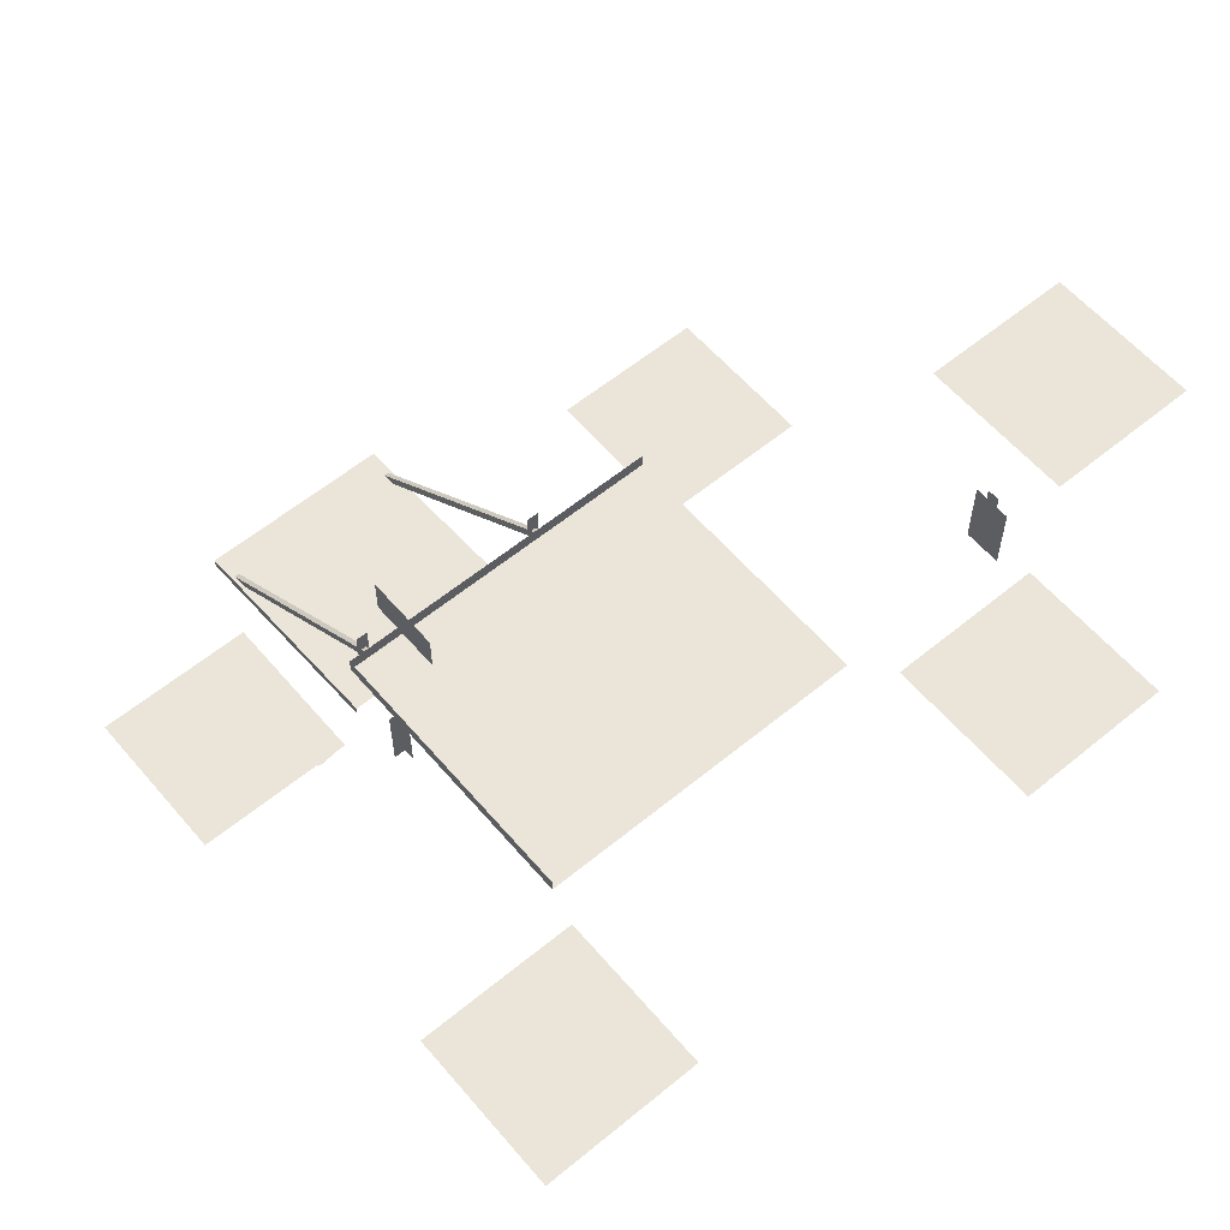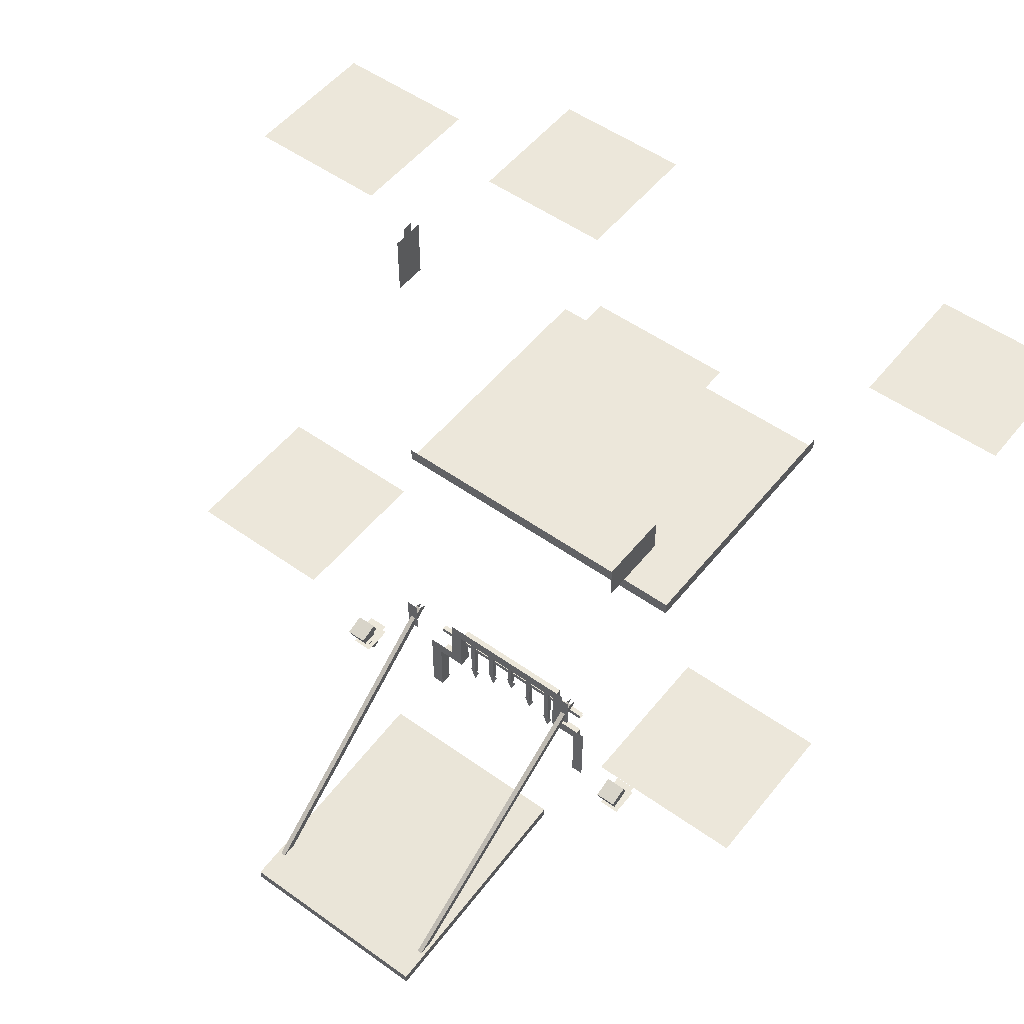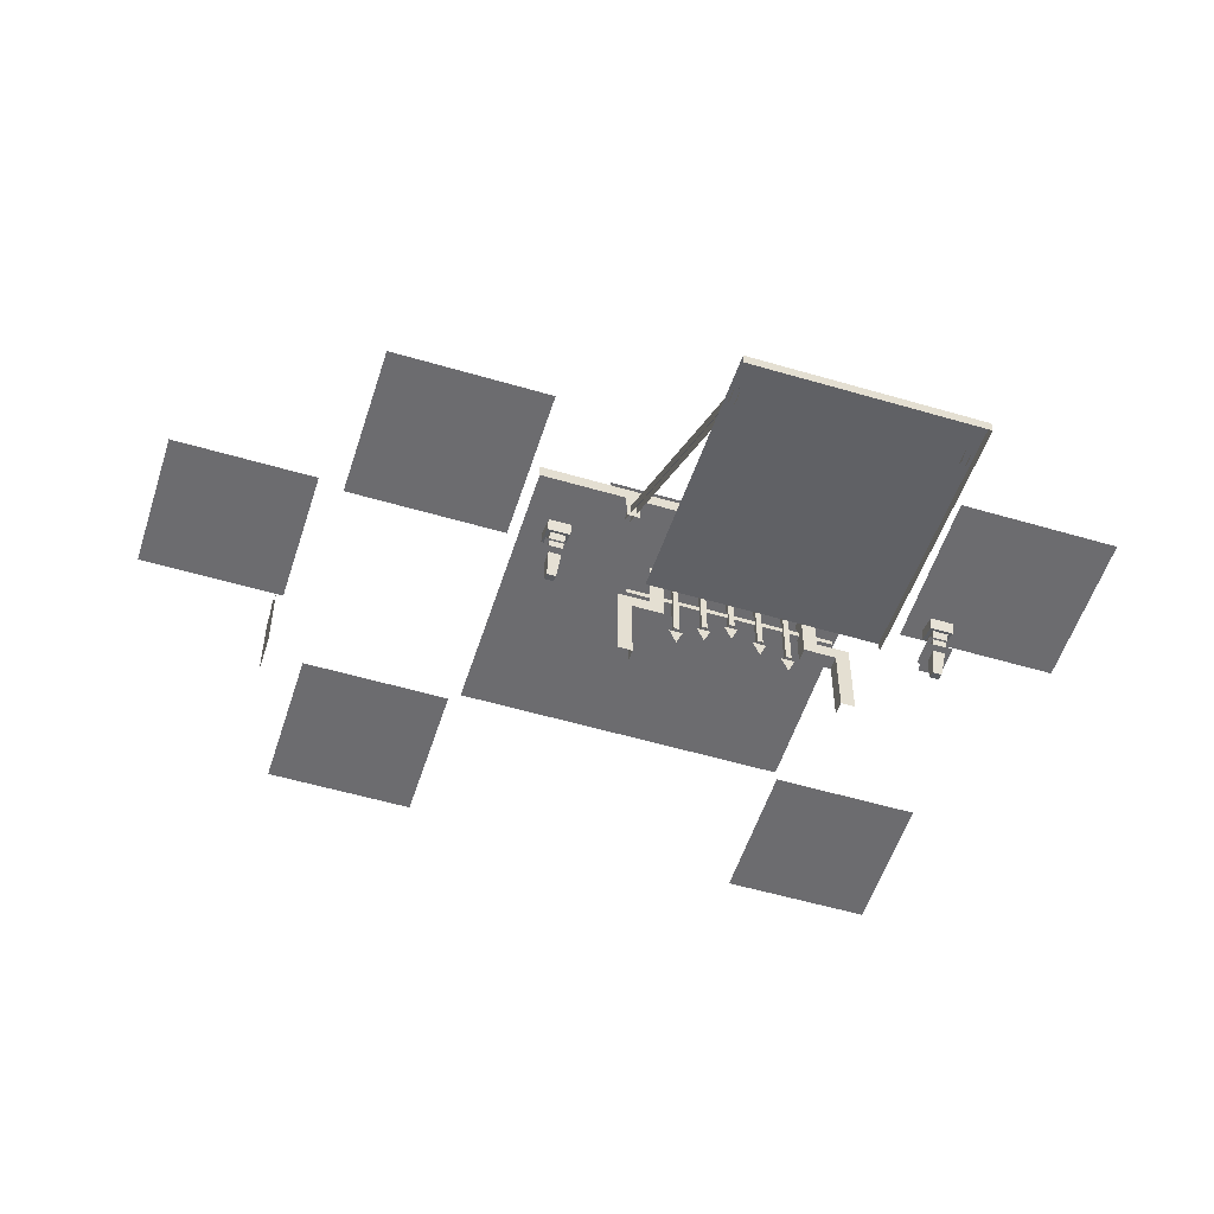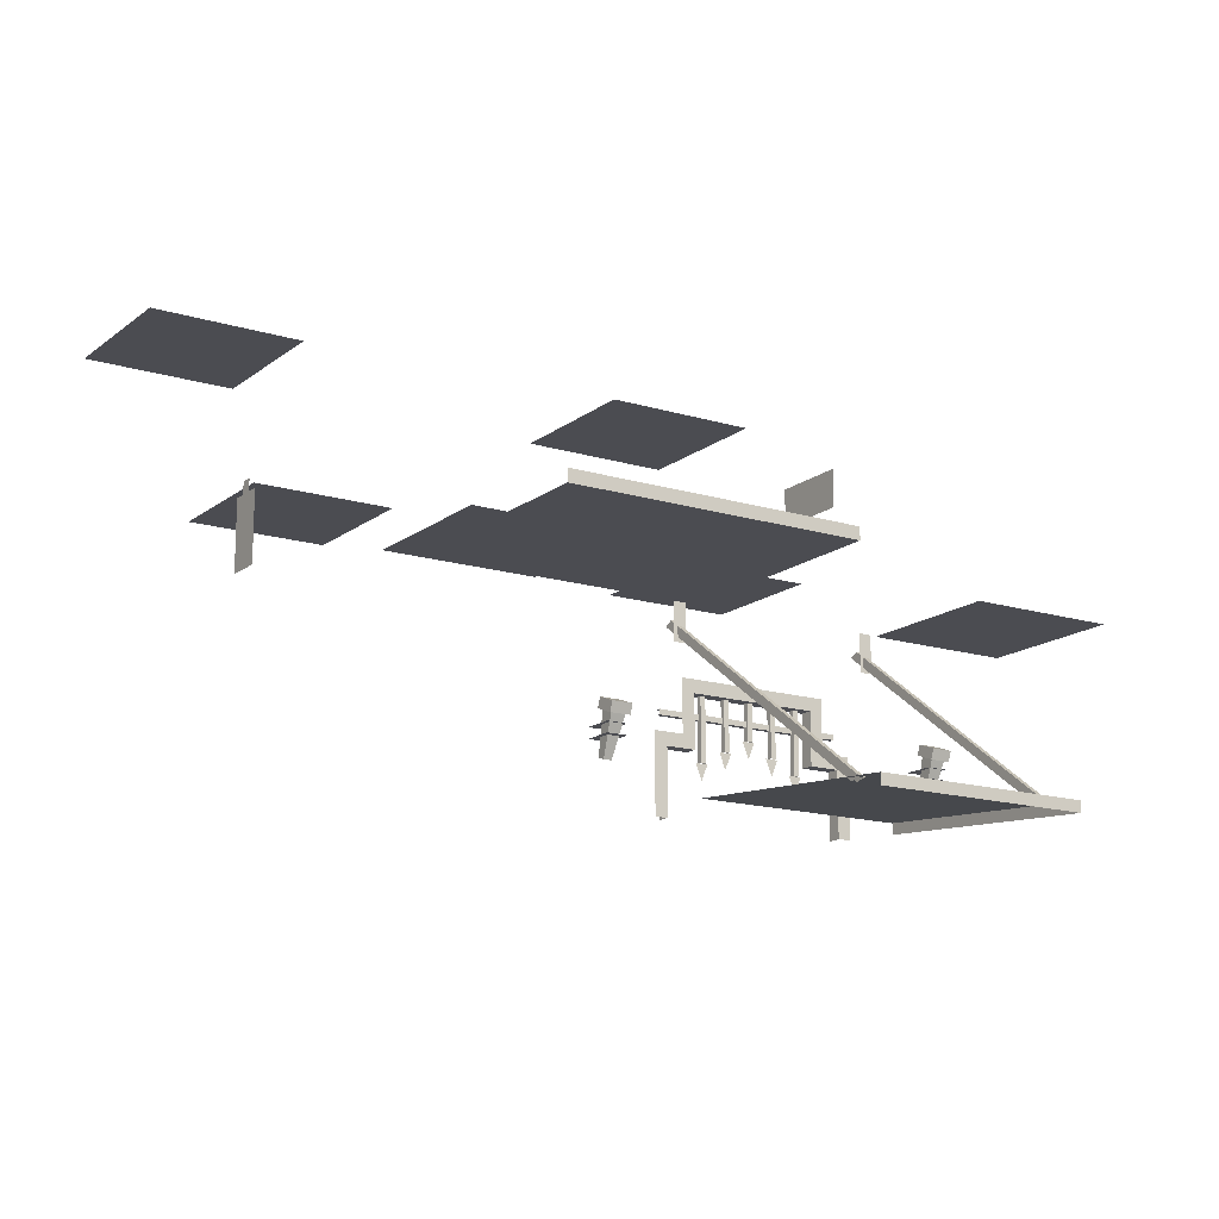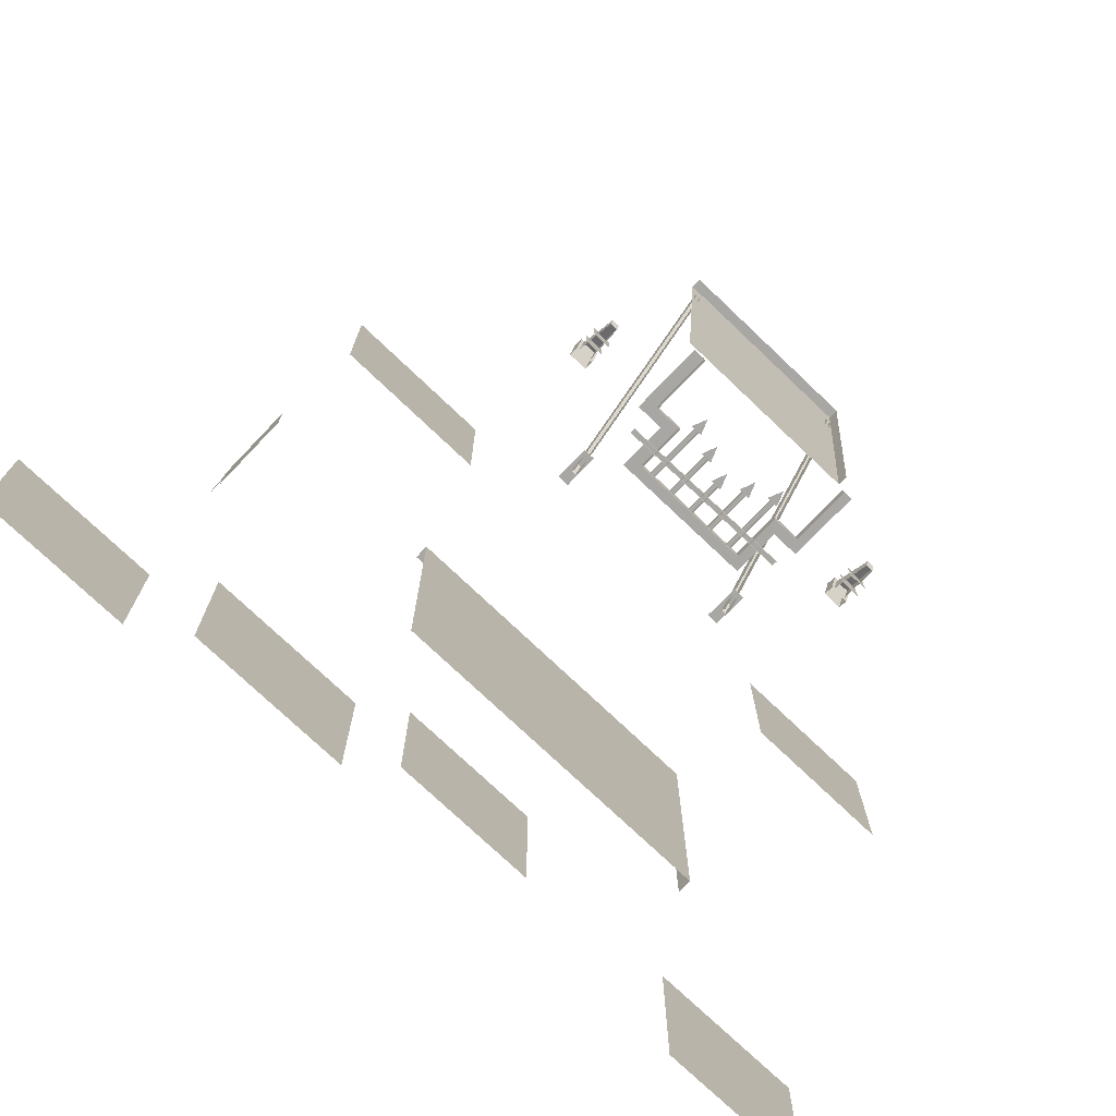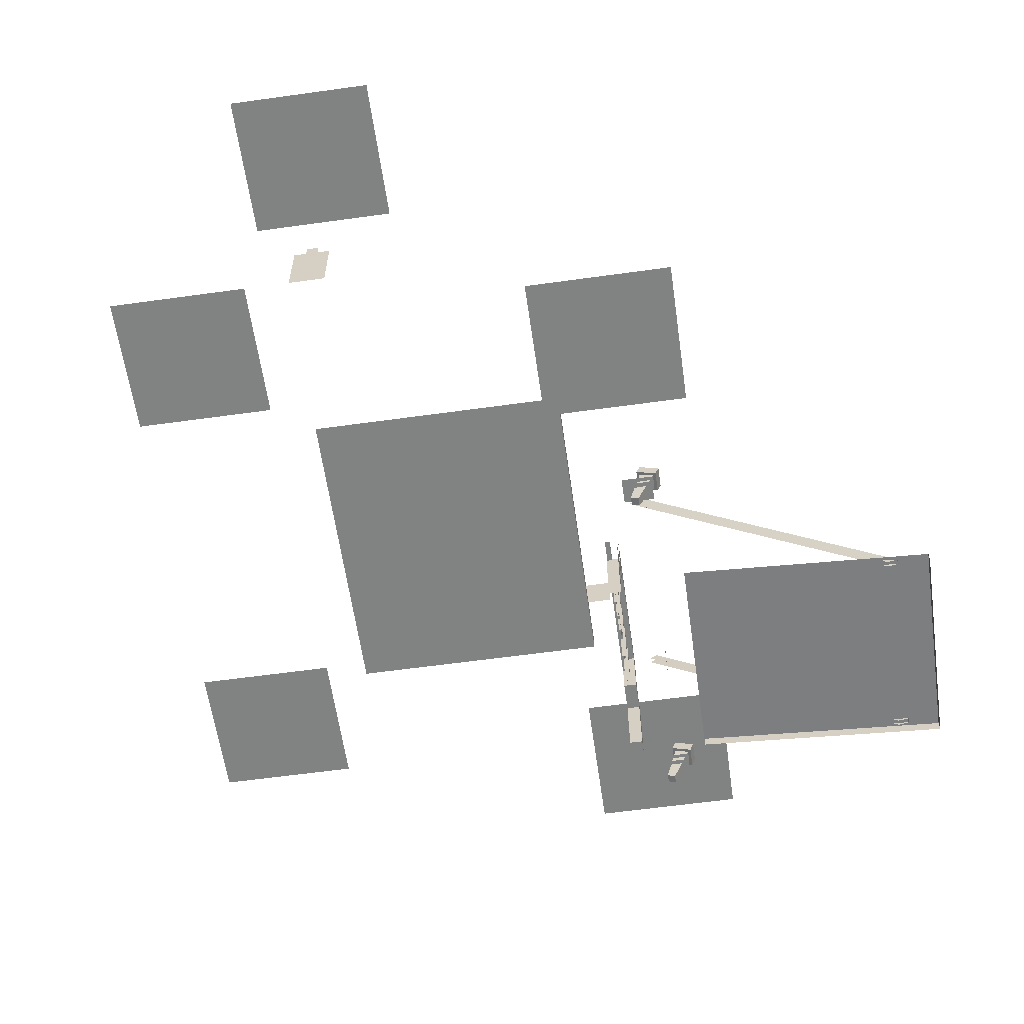
<metadata>
{"format":"obj","ext":"obj","renderer":"f3d","projection":"perspective","resolution":1024,"background":"white","views":[{"elev":59.0,"azim":139.8,"up":"+Y"},{"elev":52.2,"azim":37.6,"up":"+Y"},{"elev":-53.8,"azim":-17.5,"up":"+Y"},{"elev":-15.4,"azim":-32.8,"up":"+Y"},{"elev":-74.7,"azim":-43.6,"up":"+Z"},{"elev":-60.6,"azim":-81.9,"up":"+Y"}]}
</metadata>
<code>
g base_castle_3_Add_2
v -7.21 7.151 -2.125
v -7.21 6.901 -2.125
v -7.21 6.901 -1.875
v -7.21 7.151 -1.875
v -7.21 6.901 -1.625
v -7.21 6.901 -2.375
v -7.21 5.445 -2.375
v -7.21 5.445 -1.625
v -7.21 6.901 -1.625
v -7.21 6.901 -2.125
v 1.877 3.402 4.397
v 1.877 4.123 4.397
v 2.123 4.123 4.397
v 2.123 3.402 4.397
v -1.877 3.402 4.397
v -2.123 3.402 4.397
v -2.123 4.123 4.397
v -1.877 4.123 4.397
v 1.942 0.2483 9.159
v 2.05 3.831 4.202
v 2.05 3.75 4.044
v 1.942 0.2036 8.95
v 1.95 3.831 4.202
v 1.842 0.2483 9.159
v 1.842 0.2036 8.95
v 1.95 3.75 4.044
v 1.95 3.831 4.202
v 2.05 3.831 4.202
v 1.942 0.2483 9.159
v 1.842 0.2483 9.159
v 1.87 2.425 3.473
v 1.87 2.425 3.573
v -1.87 2.425 3.573
v -1.87 2.425 3.473
v 1.87 2.325 3.473
v -1.87 2.325 3.473
v -1.87 2.325 3.573
v 1.87 2.325 3.573
v -0.45 1.811 3.624
v -0.55 1.811 3.624
v -0.55 2.75 3.622
v -0.45 2.75 3.622
v -0.95 2.75 3.622
v -0.95 2.75 3.522
v -0.95 1.561 3.524
v -0.95 1.561 3.624
v -0.95 2.75 3.622
v -0.95 1.561 3.624
v -1.05 1.561 3.624
v -1.05 2.75 3.622
v -1.05 1.561 3.624
v -1.05 1.561 3.524
v -1.05 2.75 3.522
v -1.05 2.75 3.622
v -0.55 1.811 3.524
v -0.55 2.75 3.522
v -0.55 2.75 3.622
v -0.55 1.811 3.624
v -0.45 1.811 3.624
v -0.45 2.75 3.622
v -0.45 2.75 3.522
v -0.45 1.811 3.524
v -0.05 2.061 3.624
v -0.05 2.061 3.524
v -0.05 2.75 3.522
v -0.05 2.75 3.622
v -0.05 2.75 3.622
v 0.05 2.75 3.622
v 0.05 2.061 3.624
v -0.05 2.061 3.624
v 0.05 2.061 3.624
v 0.05 2.75 3.622
v 0.05 2.75 3.522
v 0.05 2.061 3.524
v 0.45 1.811 3.524
v 0.45 2.75 3.522
v 0.45 2.75 3.622
v 0.45 1.811 3.624
v 0.45 2.75 3.622
v 0.55 2.75 3.622
v 0.55 1.811 3.624
v 0.45 1.811 3.624
v 0.55 1.811 3.624
v 0.55 2.75 3.622
v 0.55 2.75 3.522
v 0.55 1.811 3.524
v 0.95 2.75 3.622
v 0.95 1.561 3.624
v 0.95 1.561 3.524
v 0.95 2.75 3.522
v 0.95 2.75 3.622
v 1.05 2.75 3.622
v 1.05 1.561 3.624
v 0.95 1.561 3.624
v 1.05 1.561 3.624
v 1.05 2.75 3.622
v 1.05 2.75 3.522
v 1.05 1.561 3.524
v 1.87 2.425 3.573
v 1.87 2.325 3.573
v -1.87 2.325 3.573
v -1.87 2.425 3.573
v -0.8779 1.561 3.566
v -1 1.258 3.566
v -1.122 1.561 3.566
v -0.3779 1.811 3.566
v -0.5 1.508 3.566
v -0.6221 1.811 3.566
v 0.1221 2.061 3.566
v 0 1.758 3.566
v -0.1221 2.061 3.566
v 0.6221 1.811 3.566
v 0.5 1.508 3.566
v 0.3779 1.811 3.566
v 1.122 1.561 3.566
v 1 1.258 3.566
v 0.8779 1.561 3.566
v -1.942 0.2483 9.159
v -1.942 0.2036 8.95
v -2.05 3.75 4.044
v -2.05 3.831 4.202
v -1.95 3.831 4.202
v -1.95 3.75 4.044
v -1.842 0.2036 8.95
v -1.842 0.2483 9.159
v -1.95 3.831 4.202
v -1.842 0.2483 9.159
v -1.942 0.2483 9.159
v -2.05 3.831 4.202
v 2.014 0.6 5
v 2.014 0.3964 5
v 2.014 0 9.75
v 2.014 0.2036 9.75
v -2.014 0 9.75
v -2.014 0.2036 9.75
v -1.77 0.2036 9.75
v -1.77 0 9.75
v 1.77 0 9.75
v 1.77 0.2036 9.75
v 2.014 0.2036 9.75
v 2.014 0 9.75
v -1.77 0.6 5
v -1.77 0.2036 9.75
v -2.014 0.2036 9.75
v -2.014 0.6 5
v 1.77 0.2036 9.75
v 1.77 0.6 5
v 2.014 0.6 5
v 2.014 0.2036 9.75
v 3.25 6.5 -2.625
v -3.25 6.5 -2.625
v -3.25 6.5 2.75
v 3.25 6.5 2.75
v -3.25 6.775 2.75
v 3.25 6.775 2.75
v 3.25 6.5 2.75
v -3.25 6.5 2.75
v 3.25 6.775 2.75
v 3.25 6.775 -2.625
v 3.25 6.5 -2.625
v 3.25 6.5 2.75
v -1.77 0 9.75
v -1.77 0.2036 9.75
v 1.77 0.2036 9.75
v 1.77 0 9.75
v 1.77 0.6 5
v 1.77 0.2036 9.75
v -1.77 0.2036 9.75
v -1.77 0.6 5
v 3.54 1.951 4.624
v 3.48 1.219 4.294
v 3.32 1.219 4.294
v 3.26 1.951 4.624
v 3.26 1.951 4.624
v 3.32 1.219 4.294
v 3.32 1.274 4.143
v 3.26 2.046 4.36
v 3.54 2.046 4.36
v 3.48 1.274 4.143
v 3.48 1.219 4.294
v 3.54 1.951 4.624
v 3.48 1.274 4.143
v 3.32 1.274 4.143
v 3.32 1.219 4.294
v 3.48 1.219 4.294
v 3.2 1.603 4.591
v 3.6 1.603 4.591
v 3.6 1.603 4
v 3.2 1.603 4
v 3.2 1.803 4
v 3.6 1.803 4
v 3.6 1.803 4.591
v 3.2 1.803 4.591
v 3.2 2.067 4.304
v 3.2 1.93 4.68
v 3.6 1.93 4.68
v 3.6 2.067 4.304
v 3.2 2.118 4.748
v 3.2 1.93 4.68
v 3.2 2.067 4.304
v 3.2 2.255 4.372
v 3.6 1.93 4.68
v 3.2 1.93 4.68
v 3.2 2.118 4.748
v 3.6 2.118 4.748
v 3.6 2.118 4.748
v 3.6 2.255 4.372
v 3.6 2.067 4.304
v 3.6 1.93 4.68
v 3.2 2.255 4.372
v 3.6 2.255 4.372
v 3.6 2.118 4.748
v 3.2 2.118 4.748
v -3.54 1.951 4.624
v -3.26 1.951 4.624
v -3.32 1.219 4.294
v -3.48 1.219 4.294
v -3.26 1.951 4.624
v -3.26 2.046 4.36
v -3.32 1.274 4.143
v -3.32 1.219 4.294
v -3.54 2.046 4.36
v -3.54 1.951 4.624
v -3.48 1.219 4.294
v -3.48 1.274 4.143
v -3.48 1.274 4.143
v -3.48 1.219 4.294
v -3.32 1.219 4.294
v -3.32 1.274 4.143
v -3.2 1.603 4.591
v -3.2 1.603 4
v -3.6 1.603 4
v -3.6 1.603 4.591
v -3.2 1.803 4
v -3.2 1.803 4.591
v -3.6 1.803 4.591
v -3.6 1.803 4
v -3.2 2.067 4.304
v -3.6 2.067 4.304
v -3.6 1.93 4.68
v -3.2 1.93 4.68
v -3.2 2.118 4.748
v -3.2 2.255 4.372
v -3.2 2.067 4.304
v -3.2 1.93 4.68
v -3.6 1.93 4.68
v -3.6 2.118 4.748
v -3.2 2.118 4.748
v -3.2 1.93 4.68
v -3.6 2.118 4.748
v -3.6 1.93 4.68
v -3.6 2.067 4.304
v -3.6 2.255 4.372
v -3.2 2.255 4.372
v -3.2 2.118 4.748
v -3.6 2.118 4.748
v -3.6 2.255 4.372
v 1.25 1.75 3.727
v 1.824 1.75 3.727
v 1.824 1.75 3.477
v 1.25 1.75 3.477
v -1.25 1.75 3.727
v -1.25 2.75 3.727
v -1.25 2.75 3.477
v -1.25 1.75 3.477
v -1.824 1.75 3.727
v -1.25 1.75 3.727
v -1.25 1.75 3.477
v -1.824 1.75 3.477
v -1.824 0.5 3.727
v -1.824 1.75 3.727
v -1.824 1.75 3.477
v -1.824 0.5 3.477
v 1.25 1.75 3.477
v 1.25 2.75 3.477
v 1.25 2.75 3.727
v 1.25 1.75 3.727
v 1.824 0.5 3.727
v 1.824 0.5 3.477
v 1.824 1.75 3.477
v 1.824 1.75 3.727
v 2.074 0.5 3.727
v 1.824 0.5 3.727
v 1.824 1.75 3.727
v 2.074 2 3.727
v 1.25 1.75 3.727
v 1.5 2 3.727
v 1.25 2.75 3.727
v 1.5 3 3.727
v -1.25 2.75 3.727
v -1.5 3 3.727
v -1.25 1.75 3.727
v -1.5 2 3.727
v -1.824 1.75 3.727
v -2.074 2 3.727
v -1.824 0.5 3.727
v -2.074 0.5 3.727
v -1.25 2.75 3.727
v 1.25 2.75 3.727
v 1.25 2.75 3.477
v -1.25 2.75 3.477
v -6.25 7.75 -3.75
v -3.25 7.75 -3.75
v -3.25 7.75 -6.75
v -6.25 7.75 -6.75
v -9.875 9.445 -0.5
v -6.875 9.445 -0.5
v -6.875 9.445 -3.5
v -9.875 9.445 -3.5
v -1.5 8.75 1.562
v 1.5 8.75 1.562
v 1.5 8.75 -1.438
v -1.5 8.75 -1.438
v 3.75 7.75 -3.75
v 6.75 7.75 -3.75
v 6.75 7.75 -6.75
v 3.75 7.75 -6.75
v 3.75 4.75 5.5
v 6.75 4.75 5.5
v 6.75 4.75 2.5
v 3.75 4.75 2.5
v -3.75 4.75 5.5
v -3.75 4.75 2.5
v -6.75 4.75 2.5
v -6.75 4.75 5.5
v 2.25 6.85 1.75
v 2.25 6.85 3.25
v 2.25 7.6 3.25
v 2.25 7.6 1.75
g base_castle_3_Add_2_0
f -327 -328 -329
f -329 -326 -327
f -328 -327 -325
f -322 -323 -324
f -324 -321 -322
f -324 -320 -321
f -317 -318 -319
f -316 -317 -319
f -313 -314 -315
f -312 -313 -315
f -309 -310 -311
f -308 -309 -311
f -305 -306 -307
f -304 -305 -307
f -301 -302 -303
f -300 -301 -303
f -297 -298 -299
f -296 -297 -299
f -293 -294 -295
f -292 -293 -295
f -289 -290 -291
f -288 -289 -291
f -285 -286 -287
f -284 -285 -287
f -281 -282 -283
f -280 -281 -283
f -277 -278 -279
f -276 -277 -279
f -273 -274 -275
f -272 -273 -275
f -269 -270 -271
f -268 -269 -271
f -265 -266 -267
f -264 -265 -267
f -261 -262 -263
f -260 -261 -263
f -257 -258 -259
f -256 -257 -259
f -253 -254 -255
f -252 -253 -255
f -249 -250 -251
f -248 -249 -251
f -245 -246 -247
f -244 -245 -247
f -241 -242 -243
f -240 -241 -243
f -237 -238 -239
f -236 -237 -239
f -233 -234 -235
f -232 -233 -235
f -229 -230 -231
f -228 -229 -231
f -225 -226 -227
f -222 -223 -224
f -219 -220 -221
f -216 -217 -218
f -213 -214 -215
f -210 -211 -212
f -209 -210 -212
f -206 -207 -208
f -205 -206 -208
f -202 -203 -204
f -201 -202 -204
f -198 -199 -200
f -197 -198 -200
f -194 -195 -196
f -193 -194 -196
f -190 -191 -192
f -189 -190 -192
f -186 -187 -188
f -185 -186 -188
f -182 -183 -184
f -181 -182 -184
f -178 -179 -180
f -177 -178 -180
f -174 -175 -176
f -173 -174 -176
f -170 -171 -172
f -169 -170 -172
f -166 -167 -168
f -165 -166 -168
f -162 -163 -164
f -161 -162 -164
f -158 -159 -160
f -157 -158 -160
f -154 -155 -156
f -153 -154 -156
f -150 -151 -152
f -149 -150 -152
f -146 -147 -148
f -145 -146 -148
f -142 -143 -144
f -141 -142 -144
f -138 -139 -140
f -137 -138 -140
f -134 -135 -136
f -133 -134 -136
f -130 -131 -132
f -129 -130 -132
f -126 -127 -128
f -125 -126 -128
f -122 -123 -124
f -121 -122 -124
f -118 -119 -120
f -117 -118 -120
f -114 -115 -116
f -113 -114 -116
f -110 -111 -112
f -109 -110 -112
f -106 -107 -108
f -105 -106 -108
f -102 -103 -104
f -101 -102 -104
f -98 -99 -100
f -97 -98 -100
f -94 -95 -96
f -93 -94 -96
f -90 -91 -92
f -89 -90 -92
f -86 -87 -88
f -85 -86 -88
f -82 -83 -84
f -81 -82 -84
f -78 -79 -80
f -77 -78 -80
f -74 -75 -76
f -73 -74 -76
f -70 -71 -72
f -69 -70 -72
f -66 -67 -68
f -65 -66 -68
f -62 -63 -64
f -61 -62 -64
f -58 -59 -60
f -57 -58 -60
f -54 -55 -56
f -53 -54 -56
f -50 -51 -52
f -49 -50 -52
f -46 -47 -48
f -45 -46 -48
f -44 -46 -45
f -43 -44 -45
f -42 -44 -43
f -41 -42 -43
f -40 -42 -41
f -39 -40 -41
f -38 -40 -39
f -37 -38 -39
f -36 -38 -37
f -35 -36 -37
f -34 -36 -35
f -33 -34 -35
f -30 -31 -32
f -29 -30 -32
f -26 -27 -28
f -25 -26 -28
f -22 -23 -24
f -21 -22 -24
f -18 -19 -20
f -17 -18 -20
f -14 -15 -16
f -13 -14 -16
f -10 -11 -12
f -9 -10 -12
f -6 -7 -8
f -5 -6 -8
f -2 -3 -4
f -1 -2 -4

</code>
